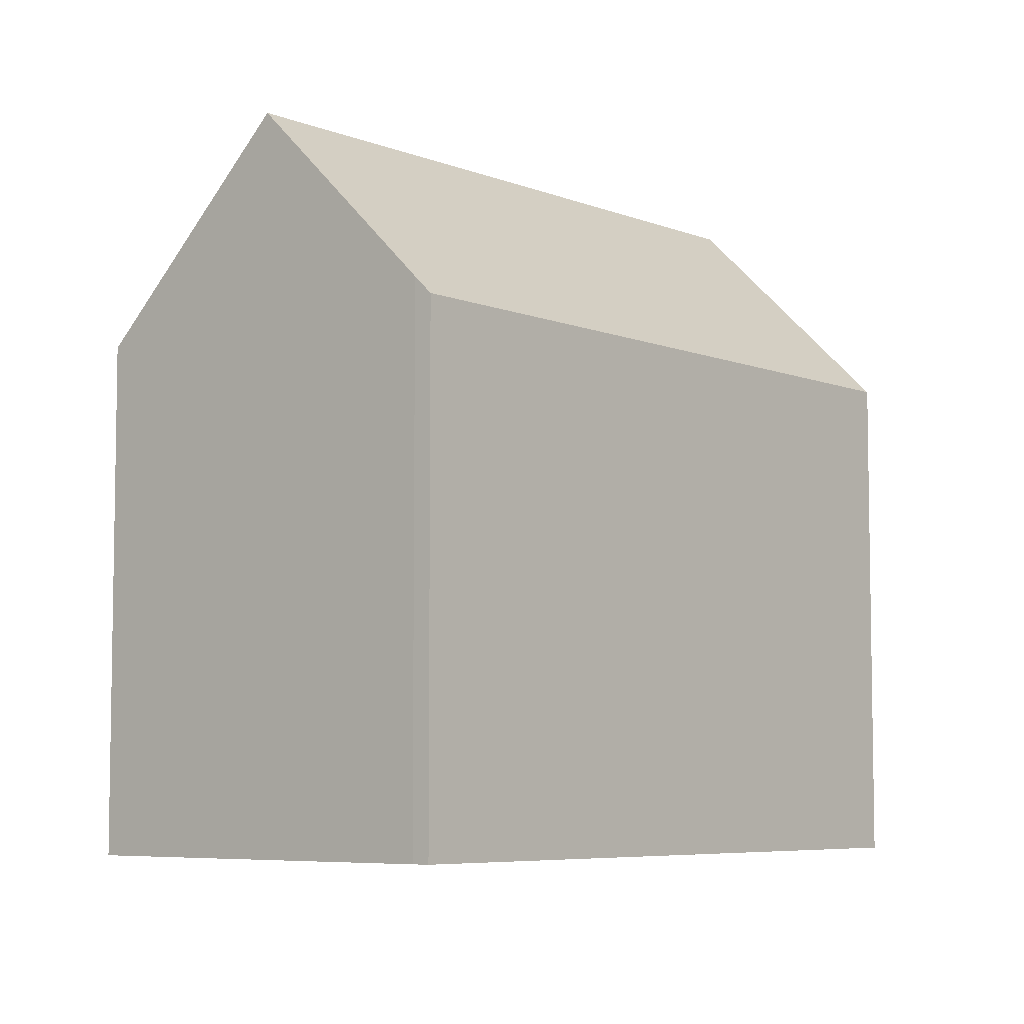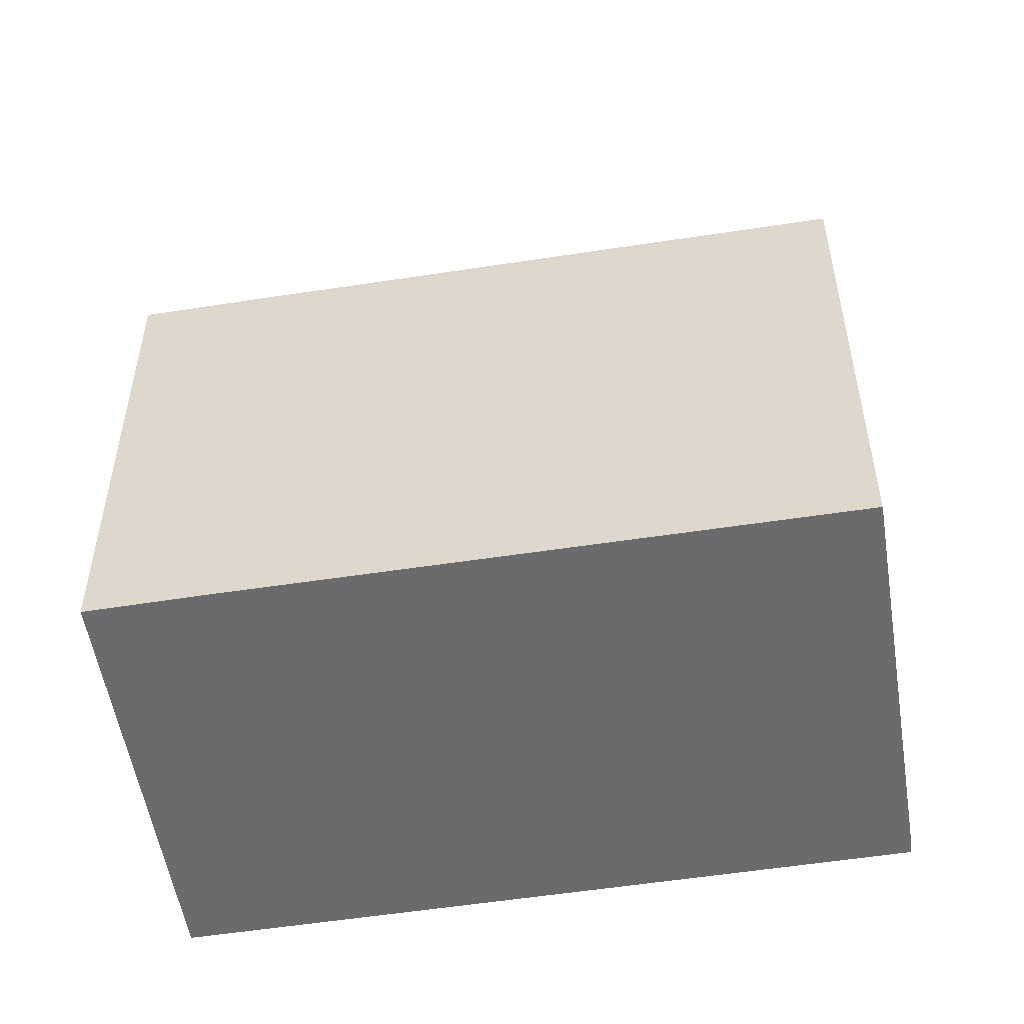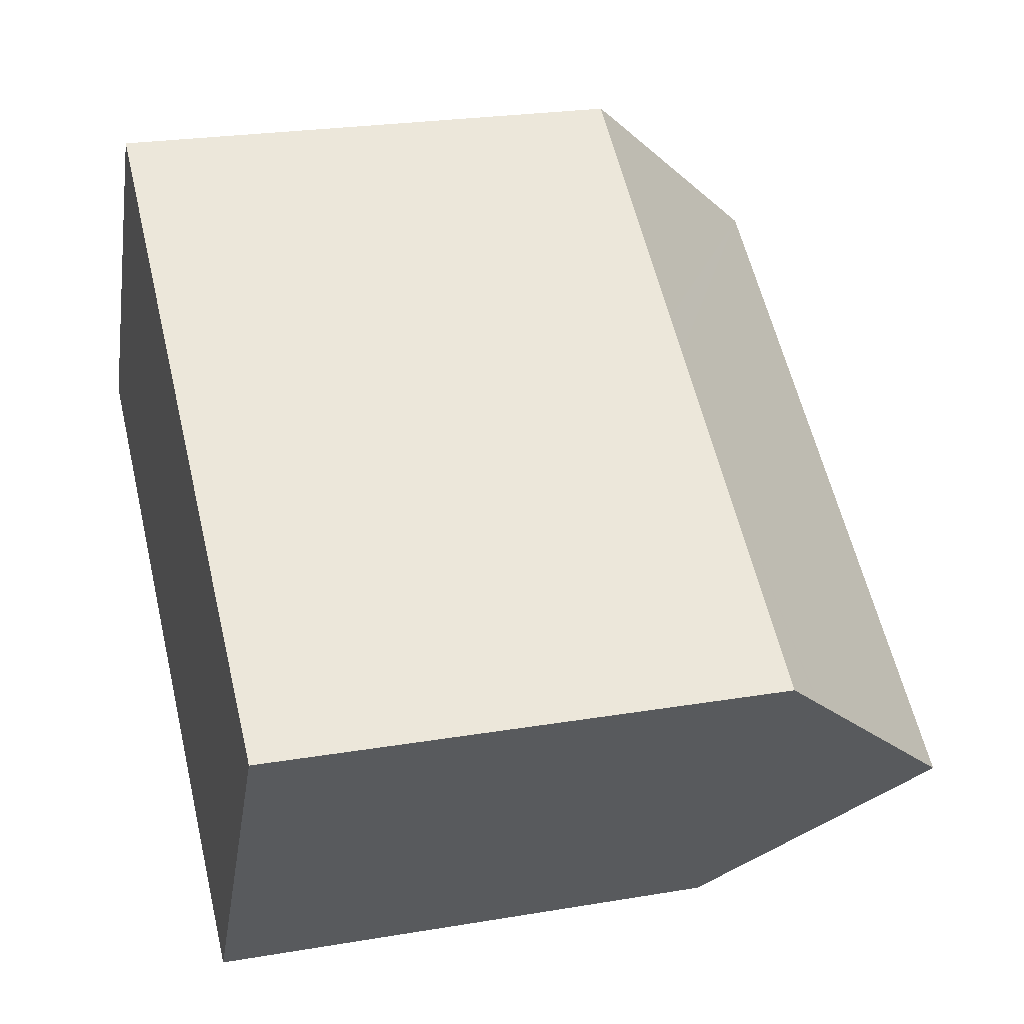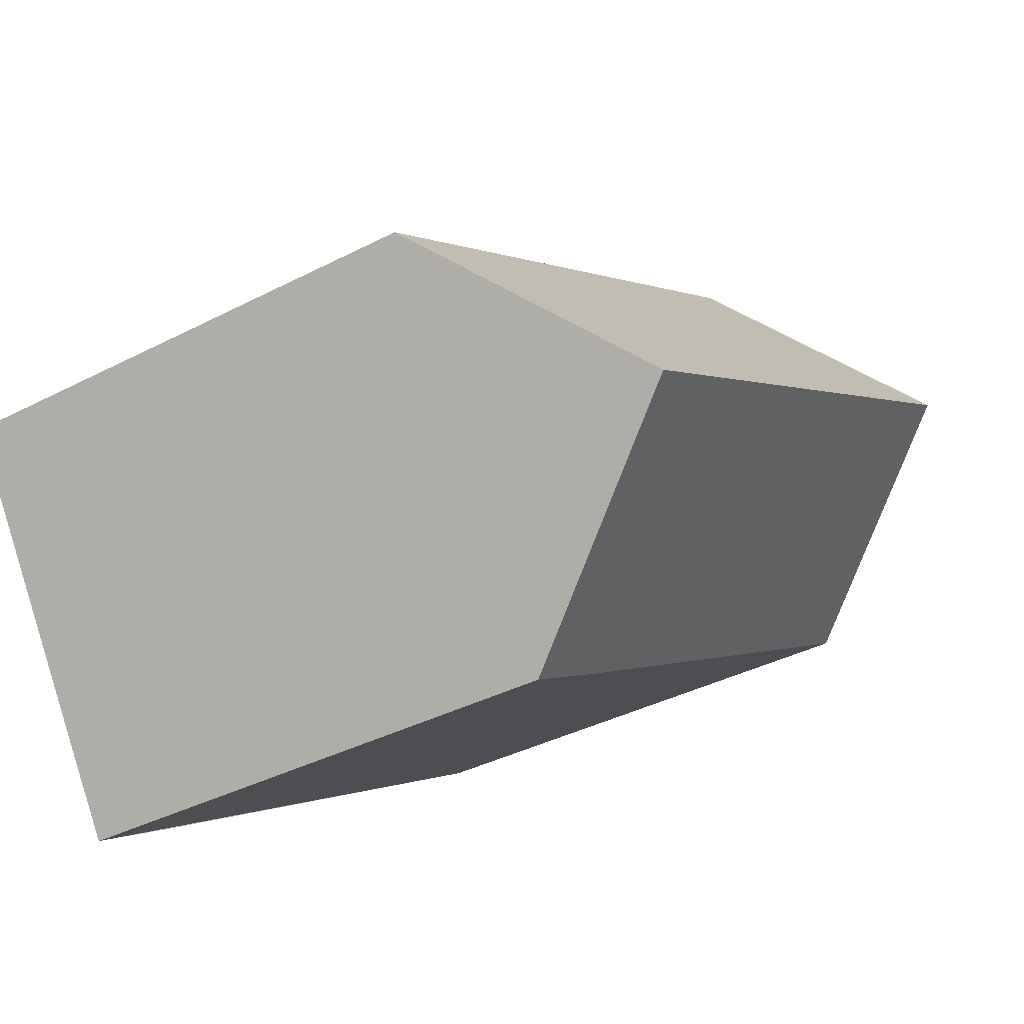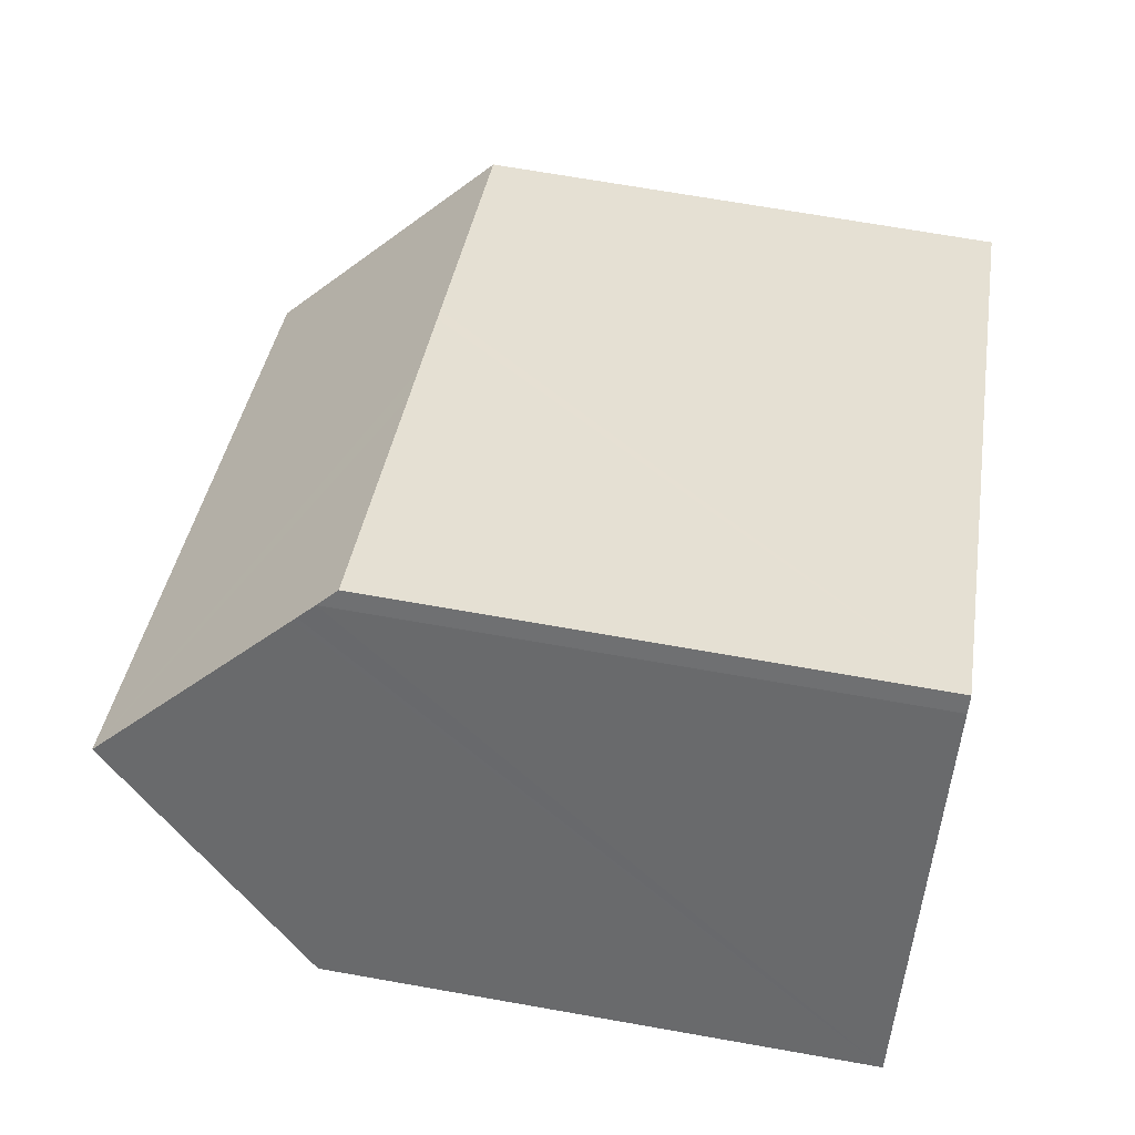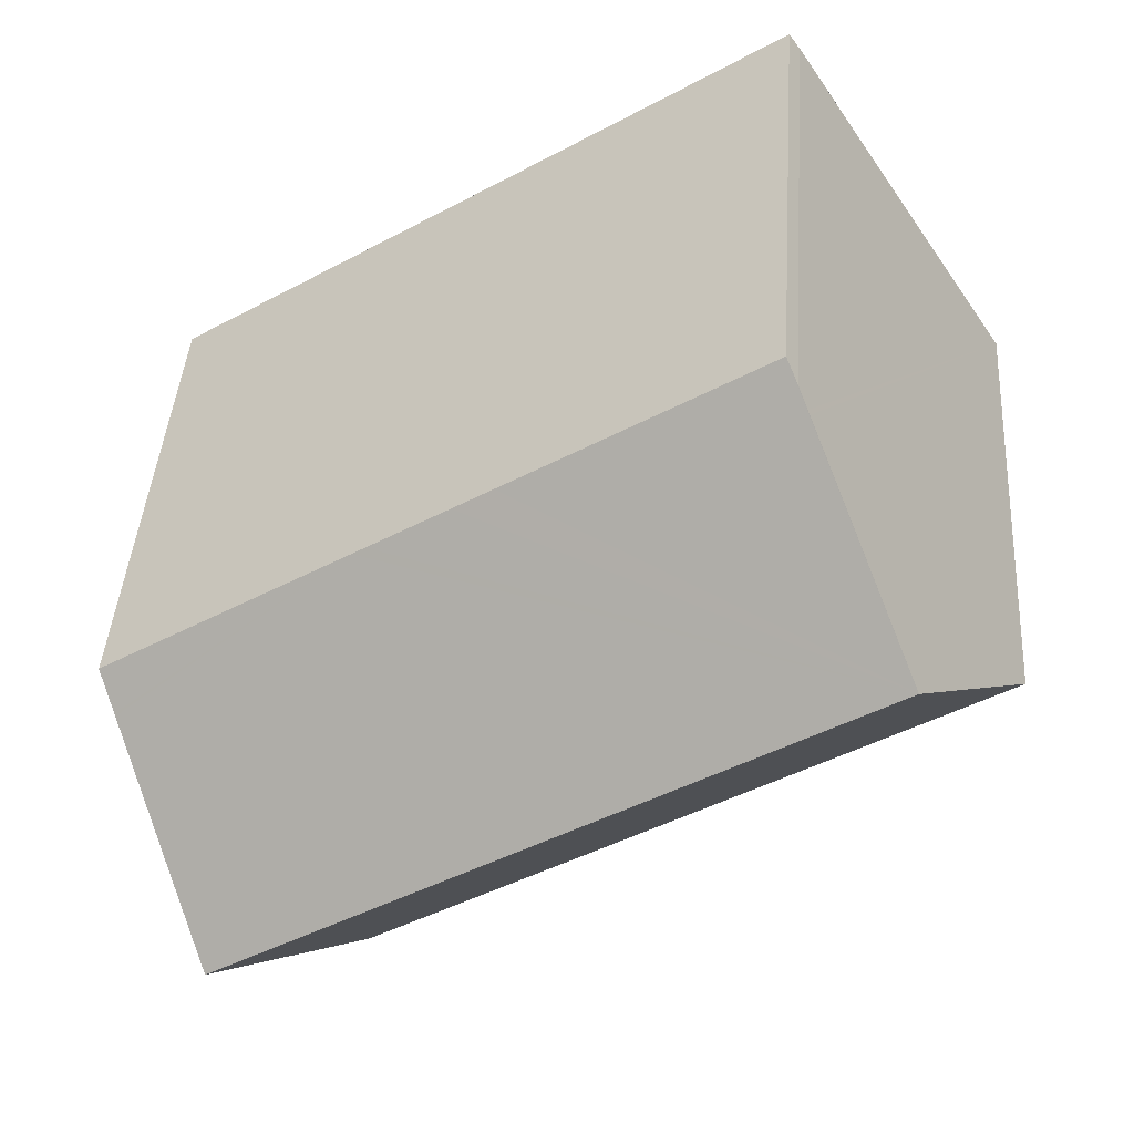
<metadata>
{"format":"obj","ext":"obj","renderer":"f3d","projection":"perspective","resolution":1024,"background":"white","views":[{"elev":-6.3,"azim":-16.7,"up":"+Y"},{"elev":-53.5,"azim":-137.8,"up":"+Y"},{"elev":24.0,"azim":74.2,"up":"+Z"},{"elev":-37.9,"azim":123.4,"up":"+Z"},{"elev":69.5,"azim":-80.0,"up":"+Z"},{"elev":41.5,"azim":-176.2,"up":"+Z"}]}
</metadata>
<code>
v  3.051 18.66 4.668
v  13.36 13.28 -8.638
v  0 13.3 8.146e-16
v  19.02 18.66 -5.628
v  15.97 13.3 -10.3
v  21.63 14.07 -1.629
v  15.75 13.29 3.127
v  22.09 13.27 -0.934
v  21.61 14.12 -1.67
v  15.41 13.3 3.345
v  13.41 13.3 4.628
v  12.42 13.3 5.259
v  6.103 13.32 9.308
v  5.599 14.19 8.567
v  5.826 13.79 8.915
v  5.551 14.27 8.494
v  6.103 -5.7e-16 9.308
v  12.42 -3.22e-16 5.259
v  22.09 5.719e-17 -0.934
v  13.41 -2.834e-16 4.628
v  15.75 -1.915e-16 3.127
v  15.41 -2.048e-16 3.345
v  21.63 9.975e-17 -1.629
v  15.97 6.304e-16 -10.3
v  21.61 1.023e-16 -1.67
v  19.02 3.446e-16 -5.628
v  0 0 0
v  13.36 5.289e-16 -8.638
v  5.826 -5.459e-16 8.915
v  3.051 -2.858e-16 4.668
v  5.551 -5.201e-16 8.494
v  5.599 -5.246e-16 8.567
g defaultobject
f 1 2 3
f 2 1 4
f 2 4 5
f 6 7 8
f 7 6 9
f 7 9 4
f 7 4 1
f 7 1 10
f 10 1 11
f 11 1 12
f 12 1 13
f 13 1 14
f 13 14 15
f 14 1 16
f 17 12 13
f 12 17 11
f 11 17 10
f 10 17 7
f 7 17 8
f 8 17 18
f 8 18 19
f 19 18 20
f 19 20 21
f 21 20 22
f 9 5 4
f 5 9 6
f 5 6 8
f 5 8 19
f 5 19 23
f 5 23 24
f 24 23 25
f 24 25 26
f 24 2 5
f 2 24 3
f 3 24 27
f 27 24 28
f 29 13 15
f 13 29 17
f 3 16 1
f 16 3 27
f 16 27 14
f 14 27 15
f 15 27 29
f 29 27 30
f 29 30 31
f 29 31 32
f 21 23 19
f 23 21 25
f 25 21 26
f 26 21 24
f 24 21 28
f 28 21 27
f 27 21 22
f 27 22 20
f 27 20 18
f 27 18 17
f 27 17 30
f 30 17 32
f 32 17 29
f 30 32 31

</code>
